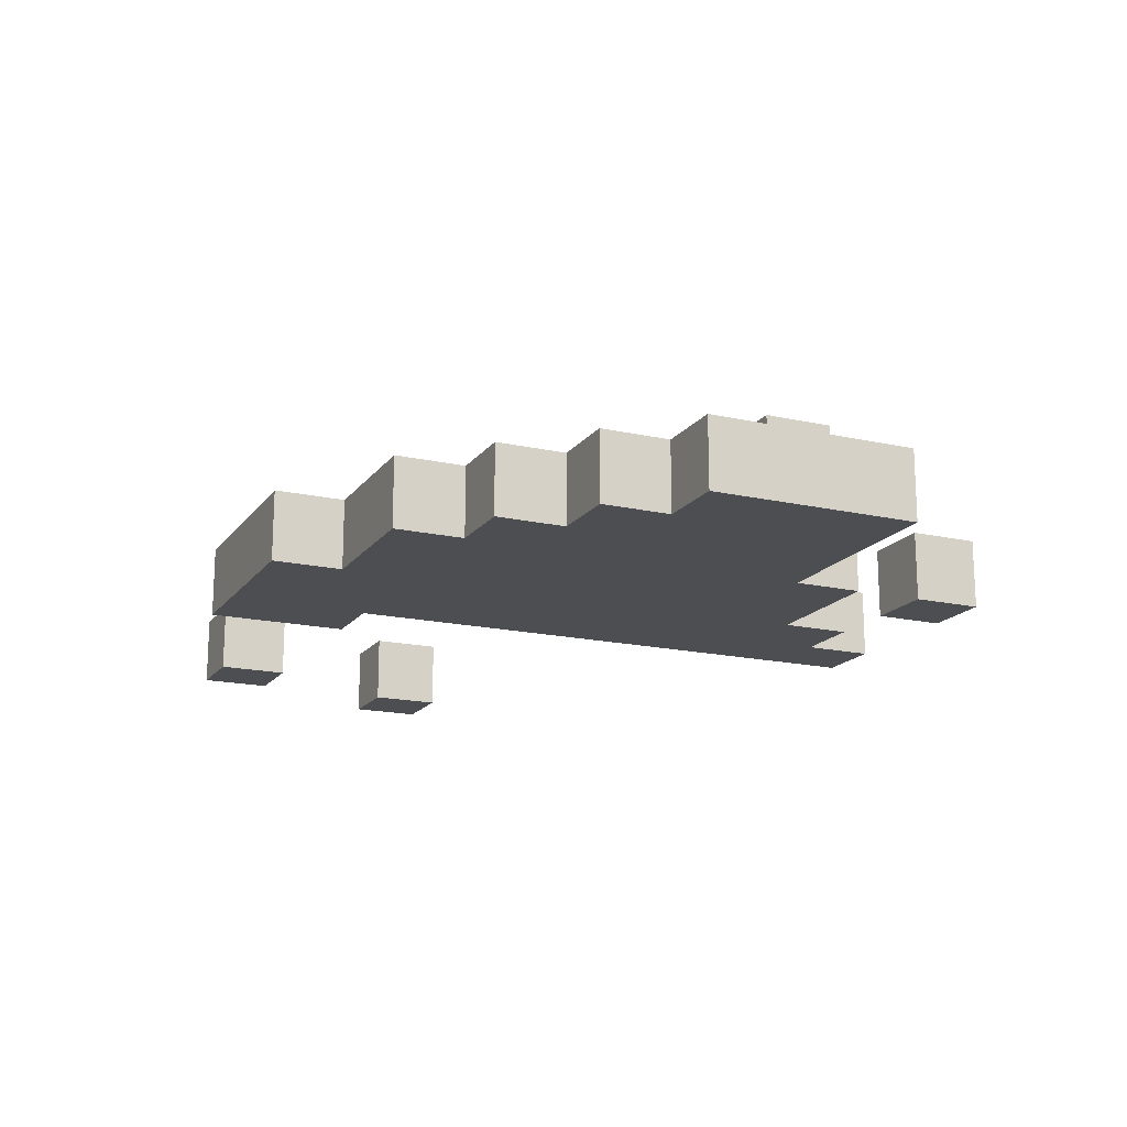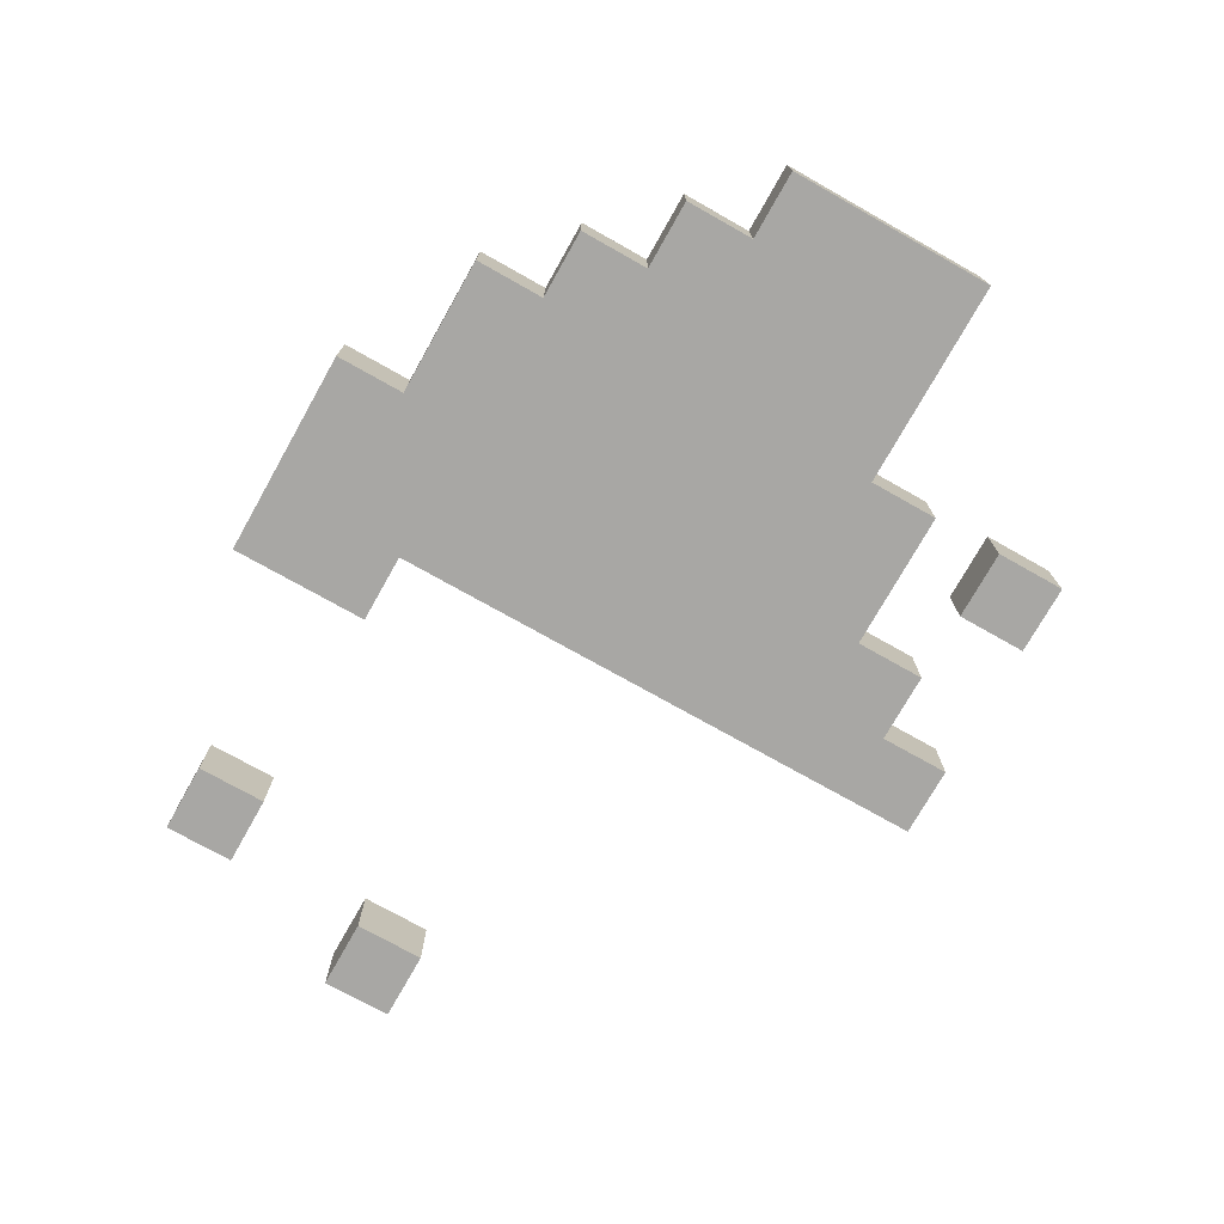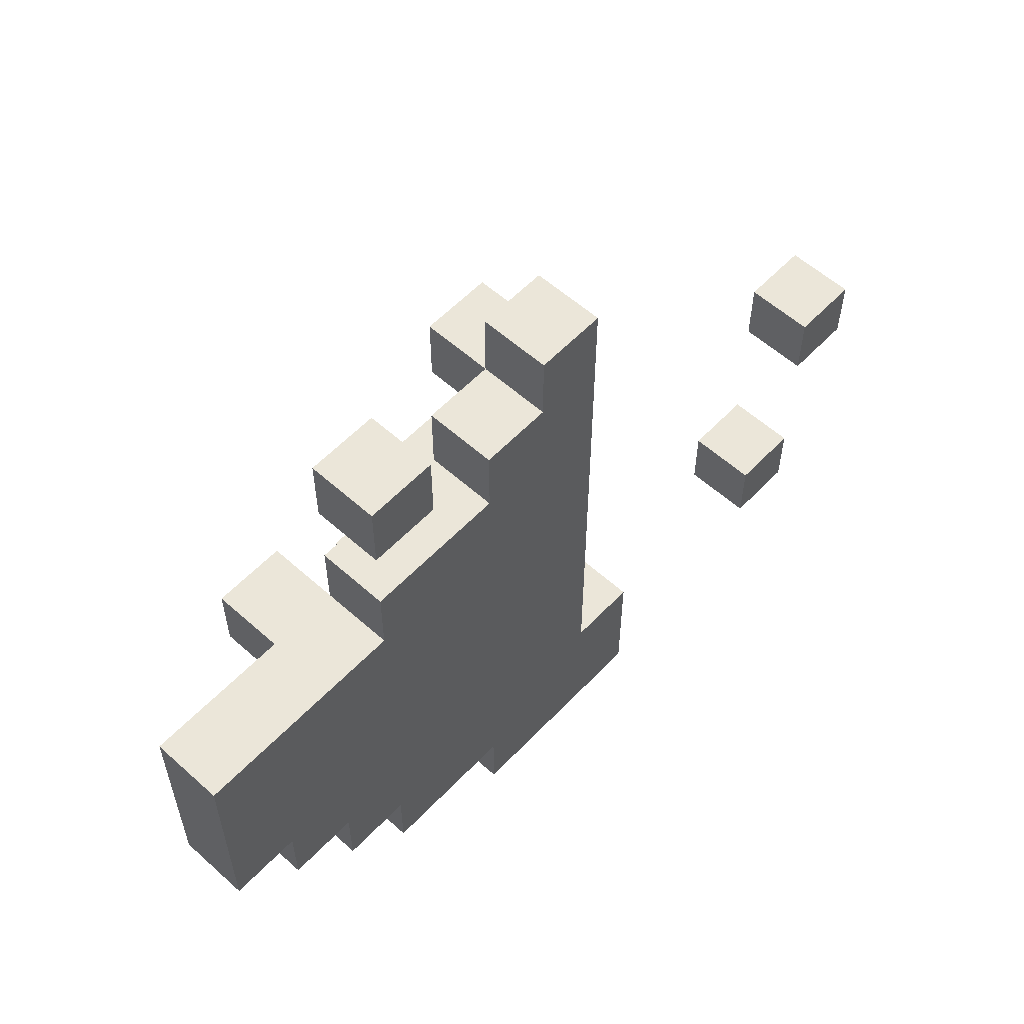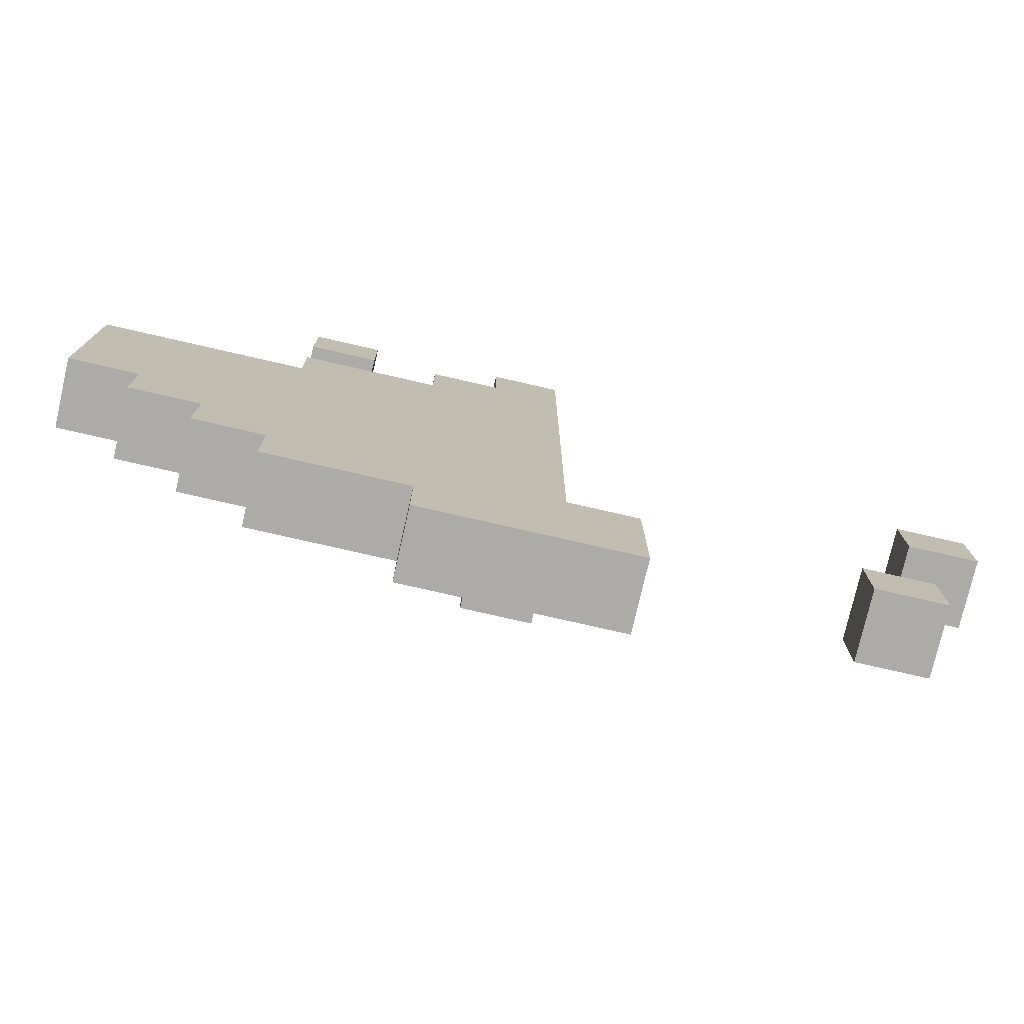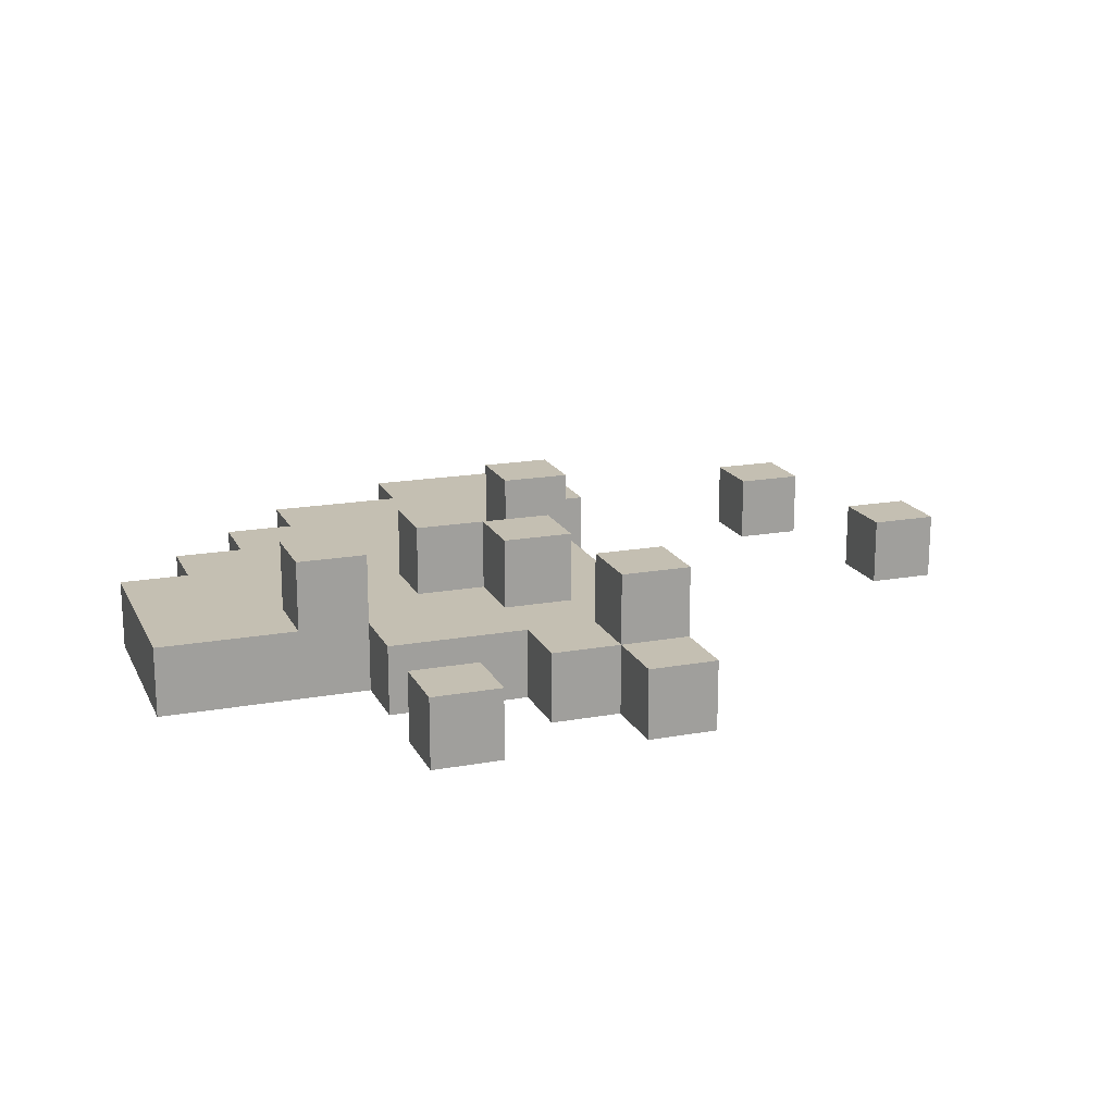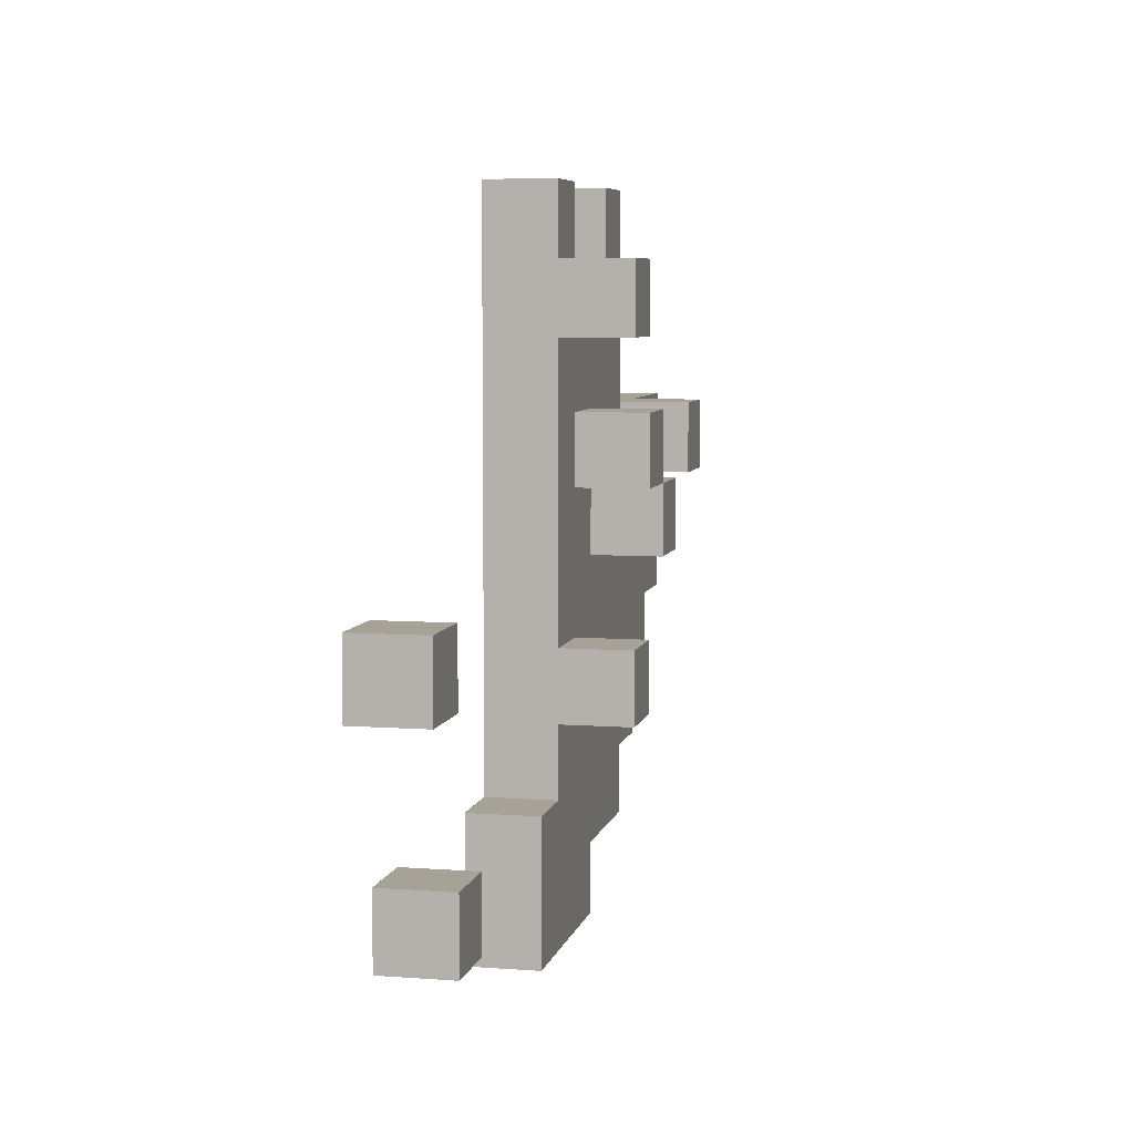
<metadata>
{"format":"obj","ext":"obj","renderer":"f3d","projection":"perspective","resolution":1024,"background":"white","views":[{"elev":-16.9,"azim":-114.4,"up":"+Y"},{"elev":-74.6,"azim":-119.4,"up":"+Y"},{"elev":57.5,"azim":-47.1,"up":"+Z"},{"elev":-76.3,"azim":-12.9,"up":"+Z"},{"elev":17.6,"azim":-19.6,"up":"+Y"},{"elev":6.5,"azim":102.5,"up":"+Z"}]}
</metadata>
<code>
v -0.325 0 0.1
v -0.325 0 -0.05
v -0.325 0.05 0.1
v -0.325 0.05 -0.05
v -0.275 0 -0.05
v -0.275 0 -0.1
v -0.275 0.05 -0.05
v -0.275 0.05 -0.1
v -0.225 0 -0.1
v -0.225 0 -0.15
v -0.225 0.05 0.1
v -0.225 0.05 0.05
v -0.225 0.05 -0.1
v -0.225 0.05 -0.15
v -0.225 0.1 0.1
v -0.225 0.1 0.05
v -0.175 0 0.25
v -0.175 0 0.2
v -0.175 0 0.15
v -0.175 0 0.1
v -0.175 0 -0.15
v -0.175 0 -0.2
v -0.175 0.05 0.25
v -0.175 0.05 0.2
v -0.175 0.05 0.15
v -0.175 0.05 0.1
v -0.175 0.05 -0.15
v -0.175 0.05 -0.2
v -0.125 0.05 0.05
v -0.125 0.05 -0
v -0.125 0.1 0.05
v -0.125 0.1 -0
v -0.075 0 0.2
v -0.075 0 0.15
v -0.075 0 -0.2
v -0.075 0 -0.25
v -0.075 0.05 0.2
v -0.075 0.05 0.15
v -0.075 0.05 0.1
v -0.075 0.05 0.05
v -0.075 0.05 -0.2
v -0.075 0.05 -0.25
v -0.075 0.1 0.1
v -0.075 0.1 0.05
v -0.025 0 0.25
v -0.025 0 0.2
v -0.025 0.05 0.25
v -0.025 0.05 0.2
v -0.025 0.05 0.15
v -0.025 0.05 -0.05
v -0.025 0.05 -0.1
v -0.025 0.1 0.2
v -0.025 0.1 0.15
v -0.025 0.1 -0.05
v -0.025 0.1 -0.1
v 0.225 0 -0.15
v 0.225 0 -0.2
v 0.225 0.05 -0.15
v 0.225 0.05 -0.2
v 0.275 0 -0
v 0.275 0 -0.05
v 0.275 0.05 -0
v 0.275 0.05 -0.05
v -0.175 0.05 0.1
v -0.175 0.05 0.05
v -0.175 0.1 0.1
v -0.175 0.1 0.05
v -0.125 0 0.25
v -0.125 0 0.2
v -0.125 0.05 0.25
v -0.125 0.05 0.2
v -0.075 0.05 0.05
v -0.075 0.05 -0
v -0.075 0.1 0.05
v -0.075 0.1 -0
v -0.025 0.05 0.1
v -0.025 0.05 0.05
v -0.025 0.1 0.1
v -0.025 0.1 0.05
v 0.025 0 0.25
v 0.025 0 -0.15
v 0.025 0.05 0.25
v 0.025 0.05 0.2
v 0.025 0.05 0.15
v 0.025 0.05 -0.05
v 0.025 0.05 -0.1
v 0.025 0.05 -0.15
v 0.025 0.1 0.2
v 0.025 0.1 0.15
v 0.025 0.1 -0.05
v 0.025 0.1 -0.1
v 0.075 0 -0.15
v 0.075 0 -0.2
v 0.075 0 -0.25
v 0.075 0.05 -0.15
v 0.075 0.05 -0.2
v 0.075 0.05 -0.25
v 0.275 0 -0.15
v 0.275 0 -0.2
v 0.275 0.05 -0.15
v 0.275 0.05 -0.2
v 0.325 0 -0
v 0.325 0 -0.05
v 0.325 0.05 -0
v 0.325 0.05 -0.05
v -0.175 0 0.25
v -0.175 0.05 0.25
v -0.125 0 0.25
v -0.125 0.05 0.25
v -0.025 0 0.25
v -0.025 0.05 0.25
v 0.025 0 0.25
v 0.025 0.05 0.25
v -0.075 0 0.2
v -0.075 0.05 0.2
v -0.025 0 0.2
v -0.025 0.05 0.2
v -0.025 0.1 0.2
v 0.025 0.05 0.2
v 0.025 0.1 0.2
v -0.175 0 0.15
v -0.175 0.05 0.15
v -0.075 0 0.15
v -0.075 0.05 0.15
v -0.325 0 0.1
v -0.325 0.05 0.1
v -0.275 0 0.1
v -0.275 0.05 0.1
v -0.225 0.05 0.1
v -0.225 0.1 0.1
v -0.175 0 0.1
v -0.175 0.05 0.1
v -0.175 0.1 0.1
v -0.075 0.05 0.1
v -0.075 0.1 0.1
v -0.025 0.05 0.1
v -0.025 0.1 0.1
v -0.125 0.05 0.05
v -0.125 0.1 0.05
v -0.075 0.05 0.05
v -0.075 0.1 0.05
v 0.275 0 -0
v 0.275 0.05 -0
v 0.325 0 -0
v 0.325 0.05 -0
v -0.025 0.05 -0.05
v -0.025 0.1 -0.05
v 0.025 0.05 -0.05
v 0.025 0.1 -0.05
v 0.025 0 -0.15
v 0.025 0.05 -0.15
v 0.075 0 -0.15
v 0.075 0.05 -0.15
v 0.225 0 -0.15
v 0.225 0.05 -0.15
v 0.275 0 -0.15
v 0.275 0.05 -0.15
v -0.175 0 0.2
v -0.175 0.05 0.2
v -0.125 0 0.2
v -0.125 0.05 0.2
v -0.025 0.05 0.15
v -0.025 0.1 0.15
v 0.025 0.05 0.15
v 0.025 0.1 0.15
v -0.225 0.05 0.05
v -0.225 0.1 0.05
v -0.175 0.05 0.05
v -0.175 0.1 0.05
v -0.075 0.05 0.05
v -0.075 0.1 0.05
v -0.025 0.05 0.05
v -0.025 0.1 0.05
v -0.125 0.05 -0
v -0.125 0.1 -0
v -0.075 0.05 -0
v -0.075 0.1 -0
v -0.325 0 -0.05
v -0.325 0.05 -0.05
v -0.275 0 -0.05
v -0.275 0.05 -0.05
v 0.275 0 -0.05
v 0.275 0.05 -0.05
v 0.325 0 -0.05
v 0.325 0.05 -0.05
v -0.275 0 -0.1
v -0.275 0.05 -0.1
v -0.225 0 -0.1
v -0.225 0.05 -0.1
v -0.025 0.05 -0.1
v -0.025 0.1 -0.1
v 0.025 0.05 -0.1
v 0.025 0.1 -0.1
v -0.225 0 -0.15
v -0.225 0.05 -0.15
v -0.175 0 -0.15
v -0.175 0.05 -0.15
v -0.175 0 -0.2
v -0.175 0.05 -0.2
v -0.075 0 -0.2
v -0.075 0.05 -0.2
v 0.225 0 -0.2
v 0.225 0.05 -0.2
v 0.275 0 -0.2
v 0.275 0.05 -0.2
v -0.075 0 -0.25
v -0.075 0.05 -0.25
v 0.075 0 -0.25
v 0.075 0.05 -0.25
v -0.175 0 0.25
v -0.125 0 0.25
v -0.025 0 0.25
v 0.025 0 0.25
v -0.175 0 0.2
v -0.125 0 0.2
v -0.075 0 0.2
v -0.025 0 0.2
v -0.175 0 0.15
v -0.075 0 0.15
v -0.325 0 0.1
v -0.275 0 0.1
v -0.175 0 0.1
v -0.275 0 -0
v -0.225 0 -0
v 0.275 0 -0
v 0.325 0 -0
v -0.325 0 -0.05
v -0.275 0 -0.05
v 0.275 0 -0.05
v 0.325 0 -0.05
v -0.275 0 -0.1
v -0.225 0 -0.1
v -0.175 0 -0.1
v -0.225 0 -0.15
v -0.175 0 -0.15
v -0.075 0 -0.15
v 0.025 0 -0.15
v 0.075 0 -0.15
v 0.225 0 -0.15
v 0.275 0 -0.15
v -0.175 0 -0.2
v -0.075 0 -0.2
v 0.075 0 -0.2
v 0.225 0 -0.2
v 0.275 0 -0.2
v -0.075 0 -0.25
v 0.075 0 -0.25
v -0.175 0.05 0.25
v -0.125 0.05 0.25
v -0.025 0.05 0.25
v 0.025 0.05 0.25
v -0.175 0.05 0.2
v -0.125 0.05 0.2
v -0.075 0.05 0.2
v -0.025 0.05 0.2
v 0.025 0.05 0.2
v -0.175 0.05 0.15
v -0.075 0.05 0.15
v -0.025 0.05 0.15
v 0.025 0.05 0.15
v -0.325 0.05 0.1
v -0.275 0.05 0.1
v -0.225 0.05 0.1
v -0.175 0.05 0.1
v -0.075 0.05 0.1
v -0.025 0.05 0.1
v -0.225 0.05 0.05
v -0.175 0.05 0.05
v -0.125 0.05 0.05
v -0.075 0.05 0.05
v -0.025 0.05 0.05
v -0.275 0.05 -0
v -0.225 0.05 -0
v -0.125 0.05 -0
v -0.075 0.05 -0
v 0.275 0.05 -0
v 0.325 0.05 -0
v -0.325 0.05 -0.05
v -0.275 0.05 -0.05
v -0.025 0.05 -0.05
v 0.025 0.05 -0.05
v 0.275 0.05 -0.05
v 0.325 0.05 -0.05
v -0.275 0.05 -0.1
v -0.225 0.05 -0.1
v -0.175 0.05 -0.1
v -0.025 0.05 -0.1
v 0.025 0.05 -0.1
v -0.225 0.05 -0.15
v -0.175 0.05 -0.15
v -0.075 0.05 -0.15
v 0.025 0.05 -0.15
v 0.075 0.05 -0.15
v 0.225 0.05 -0.15
v 0.275 0.05 -0.15
v -0.175 0.05 -0.2
v -0.075 0.05 -0.2
v 0.075 0.05 -0.2
v 0.225 0.05 -0.2
v 0.275 0.05 -0.2
v -0.075 0.05 -0.25
v 0.075 0.05 -0.25
v -0.025 0.1 0.2
v 0.025 0.1 0.2
v -0.025 0.1 0.15
v 0.025 0.1 0.15
v -0.225 0.1 0.1
v -0.175 0.1 0.1
v -0.075 0.1 0.1
v -0.025 0.1 0.1
v -0.225 0.1 0.05
v -0.175 0.1 0.05
v -0.125 0.1 0.05
v -0.075 0.1 0.05
v -0.025 0.1 0.05
v -0.125 0.1 -0
v -0.075 0.1 -0
v -0.025 0.1 -0.05
v 0.025 0.1 -0.05
v -0.025 0.1 -0.1
v 0.025 0.1 -0.1
f 3 2 1
f 4 2 3
f 7 6 5
f 8 6 7
f 13 10 9
f 14 10 13
f 15 12 11
f 16 12 15
f 23 18 17
f 24 18 23
f 25 20 19
f 26 20 25
f 27 22 21
f 28 22 27
f 31 30 29
f 32 30 31
f 37 34 33
f 38 34 37
f 41 36 35
f 42 36 41
f 43 40 39
f 44 40 43
f 47 46 45
f 48 46 47
f 52 49 48
f 53 49 52
f 54 51 50
f 55 51 54
f 58 57 56
f 59 57 58
f 62 61 60
f 63 61 62
f 64 65 66
f 66 65 67
f 68 69 70
f 70 69 71
f 72 73 74
f 74 73 75
f 76 77 78
f 78 77 79
f 80 81 82
f 82 81 83
f 83 81 84
f 84 81 85
f 85 81 86
f 86 81 87
f 83 84 88
f 88 84 89
f 85 86 90
f 90 86 91
f 92 93 95
f 93 94 96
f 95 93 96
f 96 94 97
f 98 99 100
f 100 99 101
f 102 103 104
f 104 103 105
f 108 107 106
f 109 107 108
f 112 111 110
f 113 111 112
f 116 115 114
f 117 115 116
f 119 118 117
f 120 118 119
f 123 122 121
f 124 122 123
f 127 126 125
f 128 126 127
f 129 128 127
f 131 129 127
f 131 130 129
f 132 130 131
f 133 130 132
f 136 135 134
f 137 135 136
f 140 139 138
f 141 139 140
f 144 143 142
f 145 143 144
f 148 147 146
f 149 147 148
f 152 151 150
f 153 151 152
f 156 155 154
f 157 155 156
f 158 159 160
f 160 159 161
f 162 163 164
f 164 163 165
f 166 167 168
f 168 167 169
f 170 171 172
f 172 171 173
f 174 175 176
f 176 175 177
f 178 179 180
f 180 179 181
f 182 183 184
f 184 183 185
f 186 187 188
f 188 187 189
f 190 191 192
f 192 191 193
f 194 195 196
f 196 195 197
f 198 199 200
f 200 199 201
f 202 203 204
f 204 203 205
f 206 207 208
f 208 207 209
f 214 211 210
f 215 211 214
f 217 213 212
f 219 217 216
f 222 219 218
f 223 221 220
f 223 222 221
f 224 222 223
f 227 223 220
f 227 224 223
f 228 224 227
f 229 226 225
f 230 226 229
f 231 224 228
f 232 222 224
f 232 224 231
f 233 219 222
f 233 222 232
f 234 233 232
f 235 219 233
f 235 233 234
f 236 217 219
f 236 219 235
f 237 213 217
f 237 217 236
f 241 236 235
f 242 238 237
f 242 236 241
f 242 237 236
f 243 238 242
f 244 240 239
f 245 240 244
f 246 243 242
f 247 243 246
f 248 249 252
f 252 249 253
f 250 251 255
f 255 251 256
f 254 255 258
f 258 255 259
f 257 258 264
f 258 259 264
f 259 260 264
f 264 260 265
f 265 260 266
f 262 263 267
f 264 265 268
f 268 265 269
f 269 265 270
f 266 260 271
f 261 262 272
f 262 267 272
f 267 268 272
f 268 269 272
f 272 269 273
f 273 269 274
f 270 271 275
f 261 272 278
f 272 273 278
f 278 273 279
f 274 275 280
f 273 274 280
f 271 260 280
f 275 271 280
f 280 260 281
f 276 277 282
f 282 277 283
f 279 273 284
f 273 280 285
f 284 273 285
f 285 280 286
f 286 280 287
f 285 286 289
f 287 288 290
f 289 286 290
f 286 287 290
f 290 288 291
f 291 288 292
f 290 291 296
f 292 293 297
f 296 291 297
f 291 292 297
f 297 293 298
f 294 295 299
f 299 295 300
f 297 298 301
f 301 298 302
f 303 304 305
f 305 304 306
f 307 308 311
f 311 308 312
f 309 310 314
f 314 310 315
f 313 314 316
f 316 314 317
f 318 319 320
f 320 319 321

</code>
